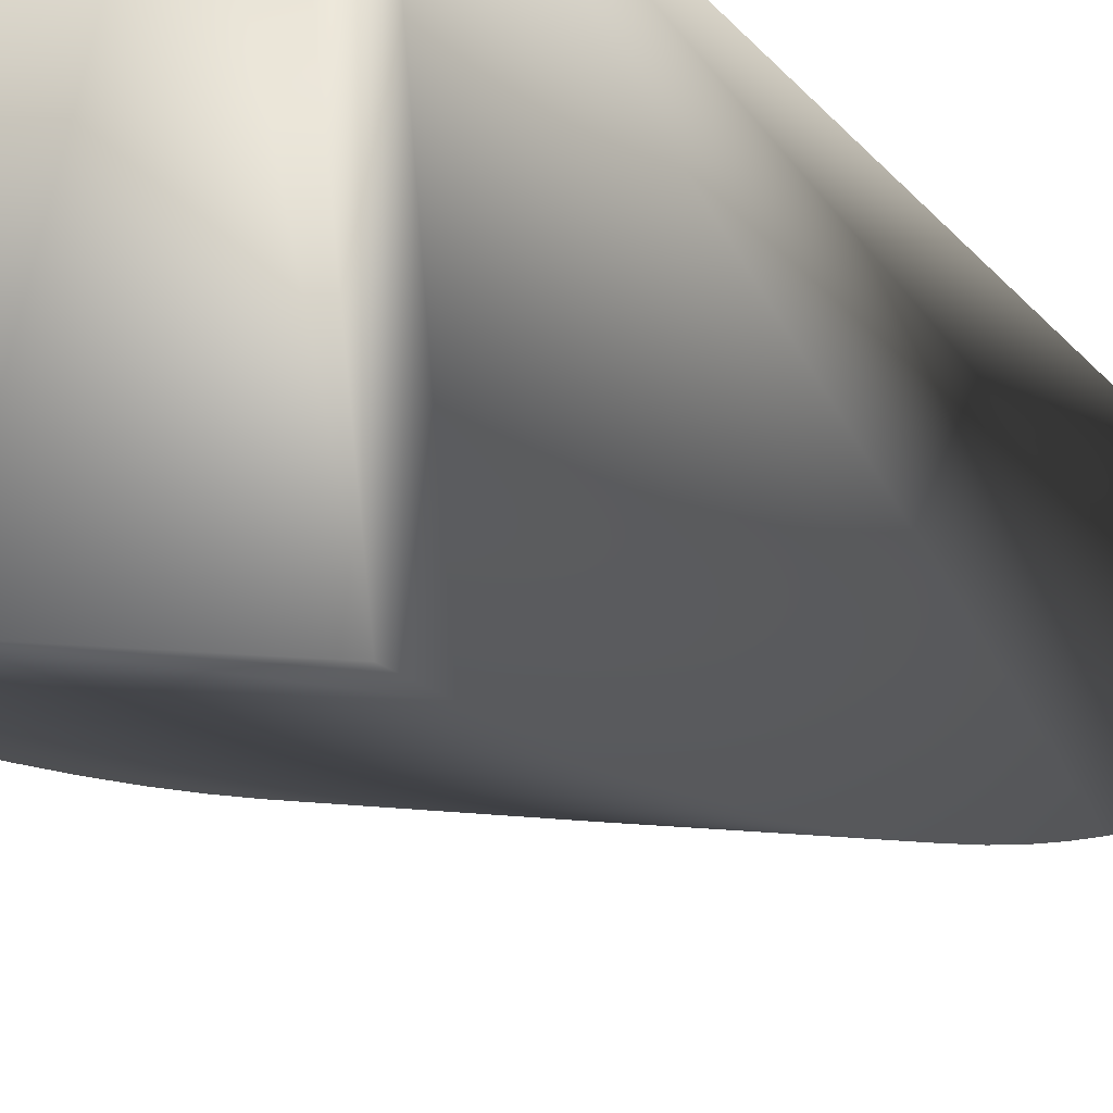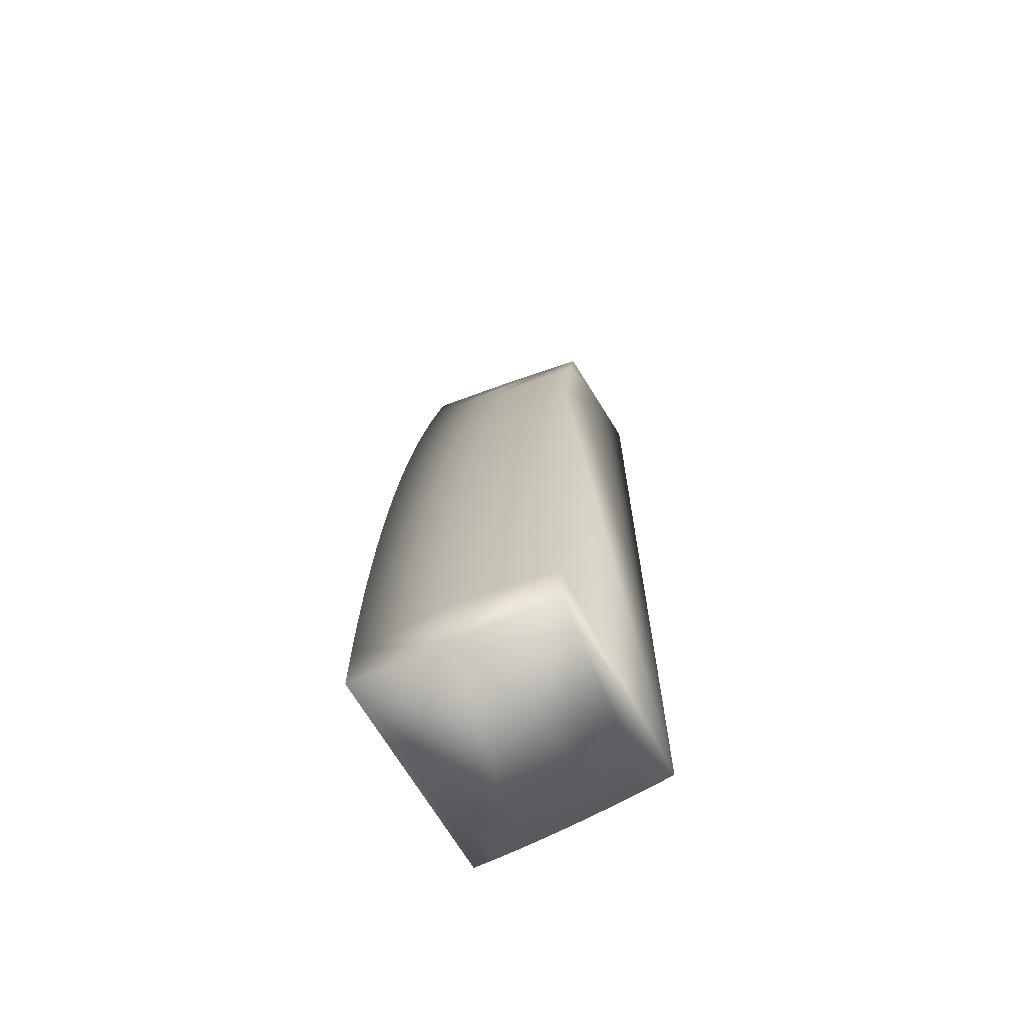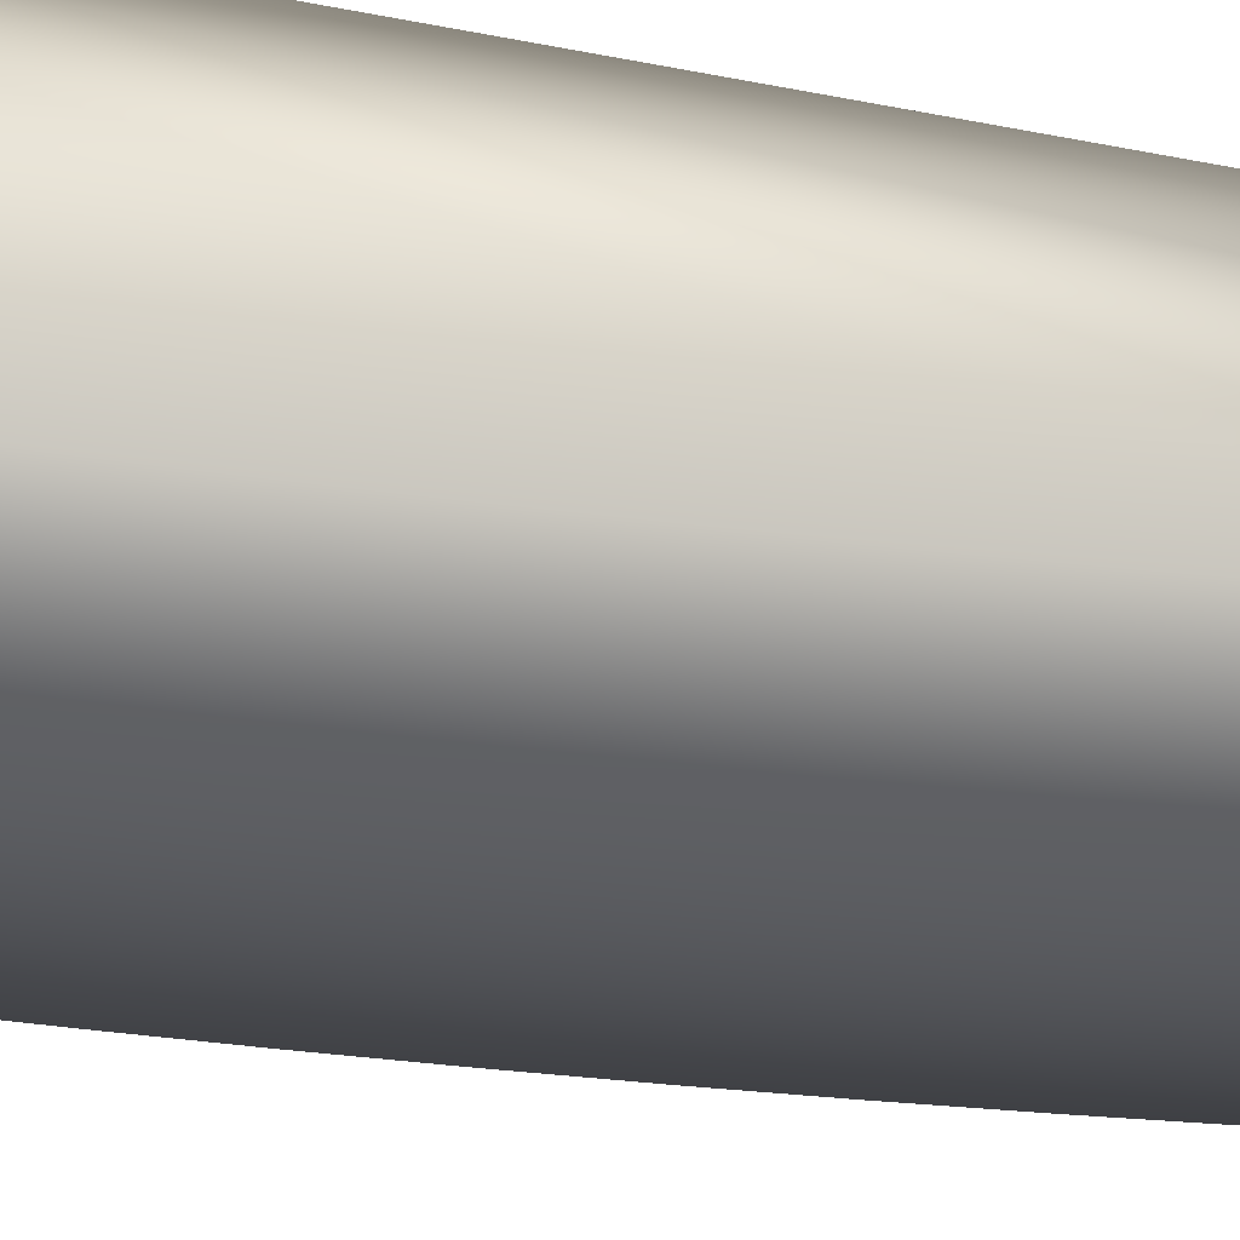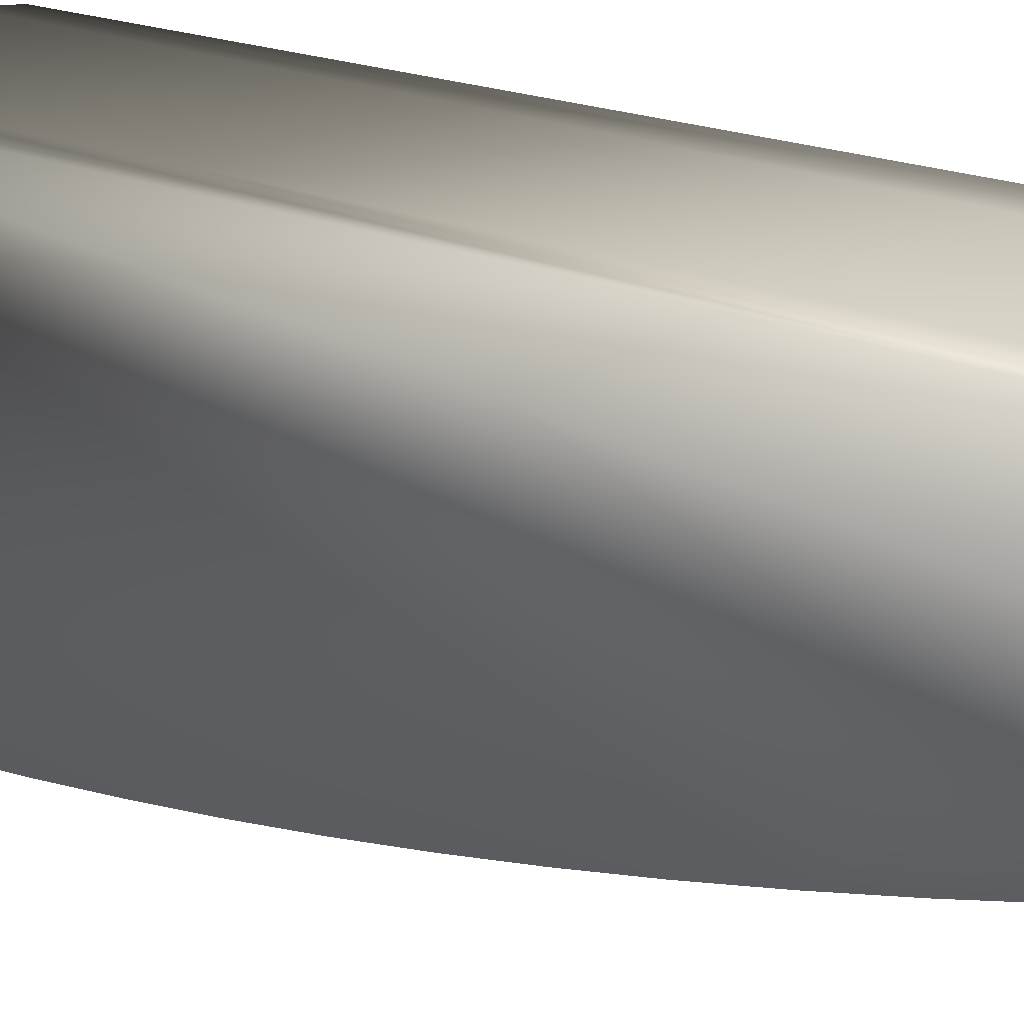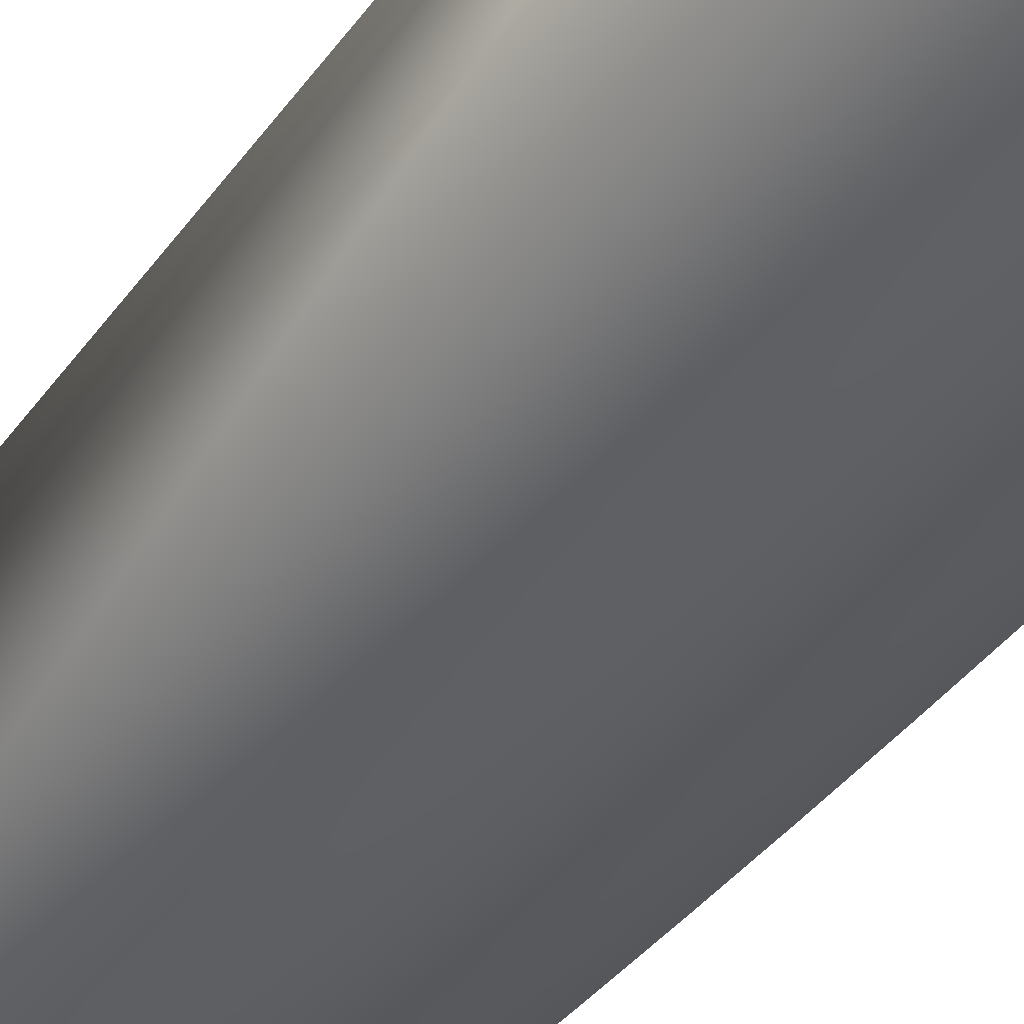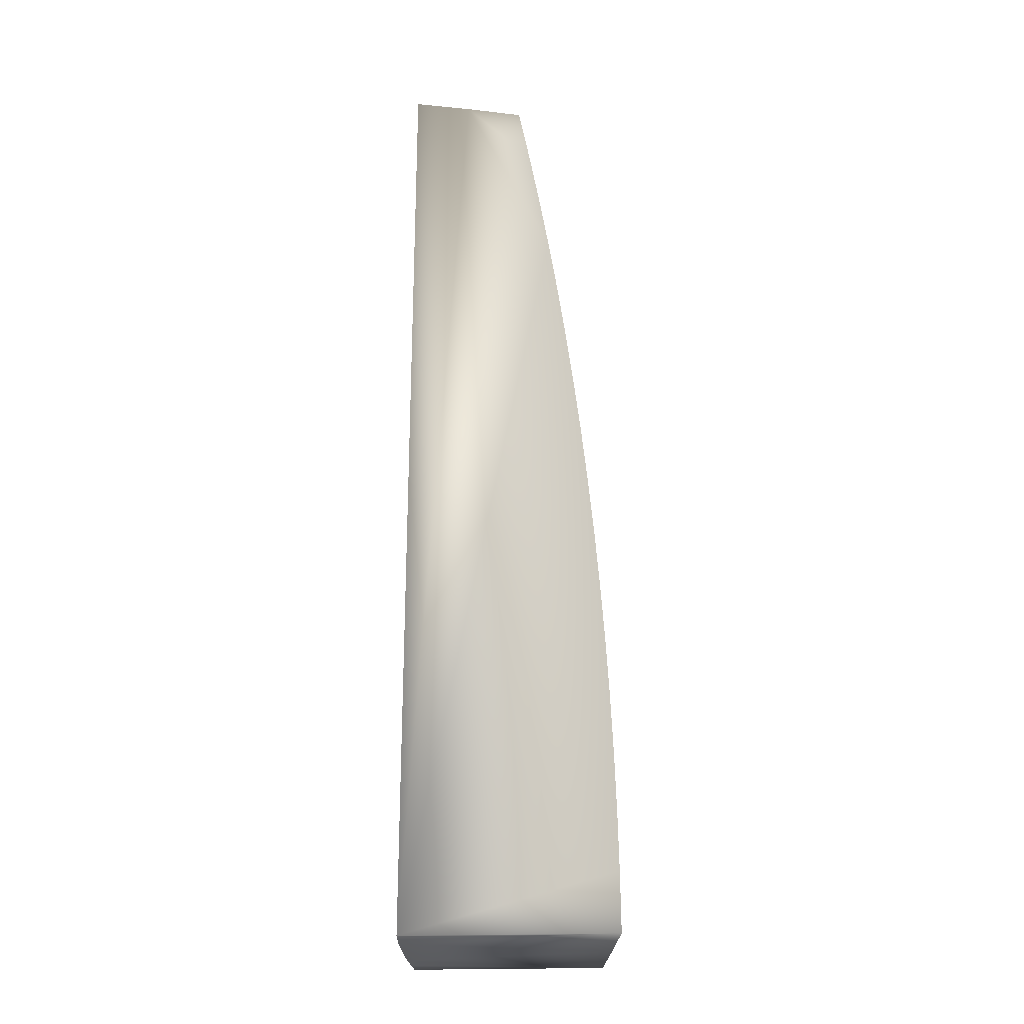
<metadata>
{"format":"obj","ext":"obj","renderer":"f3d","projection":"perspective","resolution":1024,"background":"white","views":[{"elev":-10.1,"azim":-163.8,"up":"+Y"},{"elev":-67.1,"azim":30.1,"up":"+Z"},{"elev":-51.1,"azim":-102.2,"up":"+Y"},{"elev":10.7,"azim":-33.6,"up":"+Y"},{"elev":-47.0,"azim":146.0,"up":"+Y"},{"elev":-23.7,"azim":-86.6,"up":"+Z"}]}
</metadata>
<code>
v 8.445 -6.173 1.905
v 8.445 -9.52 1.905
v 8.786 -6.145 1.905
v 9.141 -6.122 1.905
v 10 -9.366 1.905
v 9.511 -6.105 1.905
v 9.895 -6.093 1.905
v 10.29 -6.086 1.905
v 10.7 -6.085 1.905
v 11.56 -9.204 1.905
v 11.13 -6.089 1.905
v 11.56 -6.098 1.905
v 8.445 -6.173 16.96
v 8.445 -7.101 16.81
v 8.445 -8.531 13.9
v 8.445 -8.677 12.98
v 8.445 -8.024 16.63
v 8.445 -8.205 15.72
v 8.445 -8.374 14.81
v 8.445 -8.812 12.07
v 8.445 -8.934 11.15
v 8.445 -9.045 10.23
v 8.445 -9.145 9.306
v 8.445 -9.233 8.383
v 8.445 -9.309 7.46
v 8.445 -9.373 6.536
v 8.445 -9.426 5.61
v 8.445 -9.467 4.685
v 8.445 -9.496 3.759
v 8.445 -9.514 2.832
v 11.21 -8.052 15.03
v 11.56 -8.055 14.8
v 10 -8.255 14.61
v 11.56 -8.194 14
v 10 -8.369 13.94
v 11.56 -8.324 13.2
v 10 -8.58 12.6
v 11.56 -8.445 12.4
v 11.56 -8.557 11.6
v 10 -8.766 11.25
v 11.56 -8.66 10.8
v 10 -8.907 10.09
v 11.56 -8.755 9.992
v 11.56 -8.84 9.186
v 10 -9.029 8.922
v 11.56 -8.917 8.379
v 10 -9.132 7.753
v 11.56 -8.984 7.572
v 11.56 -9.042 6.763
v 10 -9.217 6.584
v 11.56 -9.092 5.955
v 10 -9.282 5.414
v 11.56 -9.132 5.145
v 10 -9.329 4.244
v 11.56 -9.164 4.336
v 11.56 -9.186 3.526
v 10 -9.357 3.074
v 11.56 -9.2 2.715
v 10 -8.134 15.27
v 9.69 -8.036 15.95
v 9.285 -8.032 16.18
v 8.871 -8.028 16.41
v 10.08 -8.041 15.72
v 10.47 -8.045 15.49
v 10.84 -8.049 15.26
v 10.79 -6.085 15.65
v 11.56 -6.098 15.16
v 10.81 -6.526 15.56
v 11.56 -7.079 14.99
v 10.81 -7.077 15.47
v 10.81 -7.626 15.36
v 10.43 -7.671 15.59
v 10.04 -7.714 15.81
v 9.652 -7.757 16.03
v 9.256 -7.799 16.24
v 8.854 -7.84 16.45
v 8.854 -7.276 16.56
v 8.854 -6.709 16.66
v 8.84 -6.141 16.76
v 9.234 -6.117 16.55
v 9.256 -6.673 16.45
v 9.256 -7.237 16.35
v 9.627 -6.101 16.33
v 9.652 -6.637 16.23
v 9.652 -7.198 16.13
v 10.02 -6.09 16.11
v 10.04 -6.601 16.01
v 10.04 -7.158 15.91
v 10.4 -6.086 15.88
v 10.43 -6.564 15.79
v 10.43 -7.118 15.69
f 1 2 3
f 3 2 4
f 4 2 5
f 4 5 6
f 6 5 7
f 7 5 8
f 8 5 9
f 9 5 10
f 9 10 11
f 11 10 12
f 13 14 1
f 1 14 15
f 1 15 16
f 17 18 14
f 14 18 19
f 14 19 15
f 16 20 1
f 1 20 21
f 1 21 22
f 22 23 1
f 1 23 24
f 1 24 25
f 25 26 1
f 1 26 27
f 1 27 28
f 28 29 1
f 1 29 30
f 1 30 2
f 31 32 33
f 33 32 34
f 33 34 35
f 35 34 36
f 35 36 37
f 37 36 38
f 37 38 39
f 37 39 40
f 40 39 41
f 40 41 42
f 42 41 43
f 42 43 44
f 42 44 45
f 45 44 46
f 45 46 47
f 47 46 48
f 47 48 49
f 47 49 50
f 50 49 51
f 50 51 52
f 52 51 53
f 52 53 54
f 54 53 55
f 54 55 56
f 54 56 57
f 57 56 58
f 57 58 5
f 5 58 10
f 2 30 5
f 5 30 57
f 30 29 57
f 57 29 54
f 29 28 54
f 54 28 52
f 28 27 52
f 52 27 50
f 27 26 50
f 50 26 25
f 50 25 47
f 47 25 24
f 47 24 45
f 45 24 23
f 45 23 42
f 42 23 22
f 42 22 21
f 42 21 40
f 40 21 20
f 40 20 37
f 37 20 16
f 37 16 35
f 35 16 15
f 35 15 33
f 33 15 19
f 33 19 59
f 59 19 18
f 59 18 60
f 60 18 61
f 61 18 17
f 61 17 62
f 60 63 59
f 59 63 64
f 59 64 65
f 65 31 59
f 59 31 33
f 66 67 68
f 68 67 69
f 68 69 70
f 70 69 71
f 70 71 72
f 72 71 64
f 72 64 63
f 32 31 69
f 69 31 71
f 31 65 71
f 71 65 64
f 72 63 73
f 73 63 60
f 73 60 74
f 74 60 61
f 74 61 75
f 75 61 62
f 75 62 76
f 76 62 17
f 76 17 77
f 77 17 14
f 77 14 78
f 78 14 13
f 78 13 79
f 79 80 78
f 78 80 81
f 78 81 77
f 77 81 82
f 77 82 76
f 76 82 75
f 80 83 81
f 81 83 84
f 81 84 82
f 82 84 85
f 82 85 75
f 75 85 74
f 83 86 84
f 84 86 87
f 84 87 85
f 85 87 88
f 85 88 74
f 74 88 73
f 86 89 87
f 87 89 90
f 87 90 88
f 88 90 91
f 88 91 73
f 73 91 72
f 89 66 90
f 90 66 68
f 90 68 91
f 91 68 70
f 91 70 72
f 12 67 11
f 11 67 66
f 11 66 9
f 9 66 89
f 9 89 8
f 8 89 86
f 8 86 7
f 7 86 83
f 7 83 6
f 6 83 80
f 6 80 4
f 4 80 79
f 4 79 3
f 3 79 13
f 3 13 1
f 67 12 69
f 69 12 39
f 69 39 38
f 10 58 12
f 12 58 56
f 12 56 55
f 55 53 12
f 12 53 51
f 12 51 49
f 49 48 12
f 12 48 46
f 12 46 44
f 44 43 12
f 12 43 41
f 12 41 39
f 38 36 69
f 69 36 34
f 69 34 32

</code>
